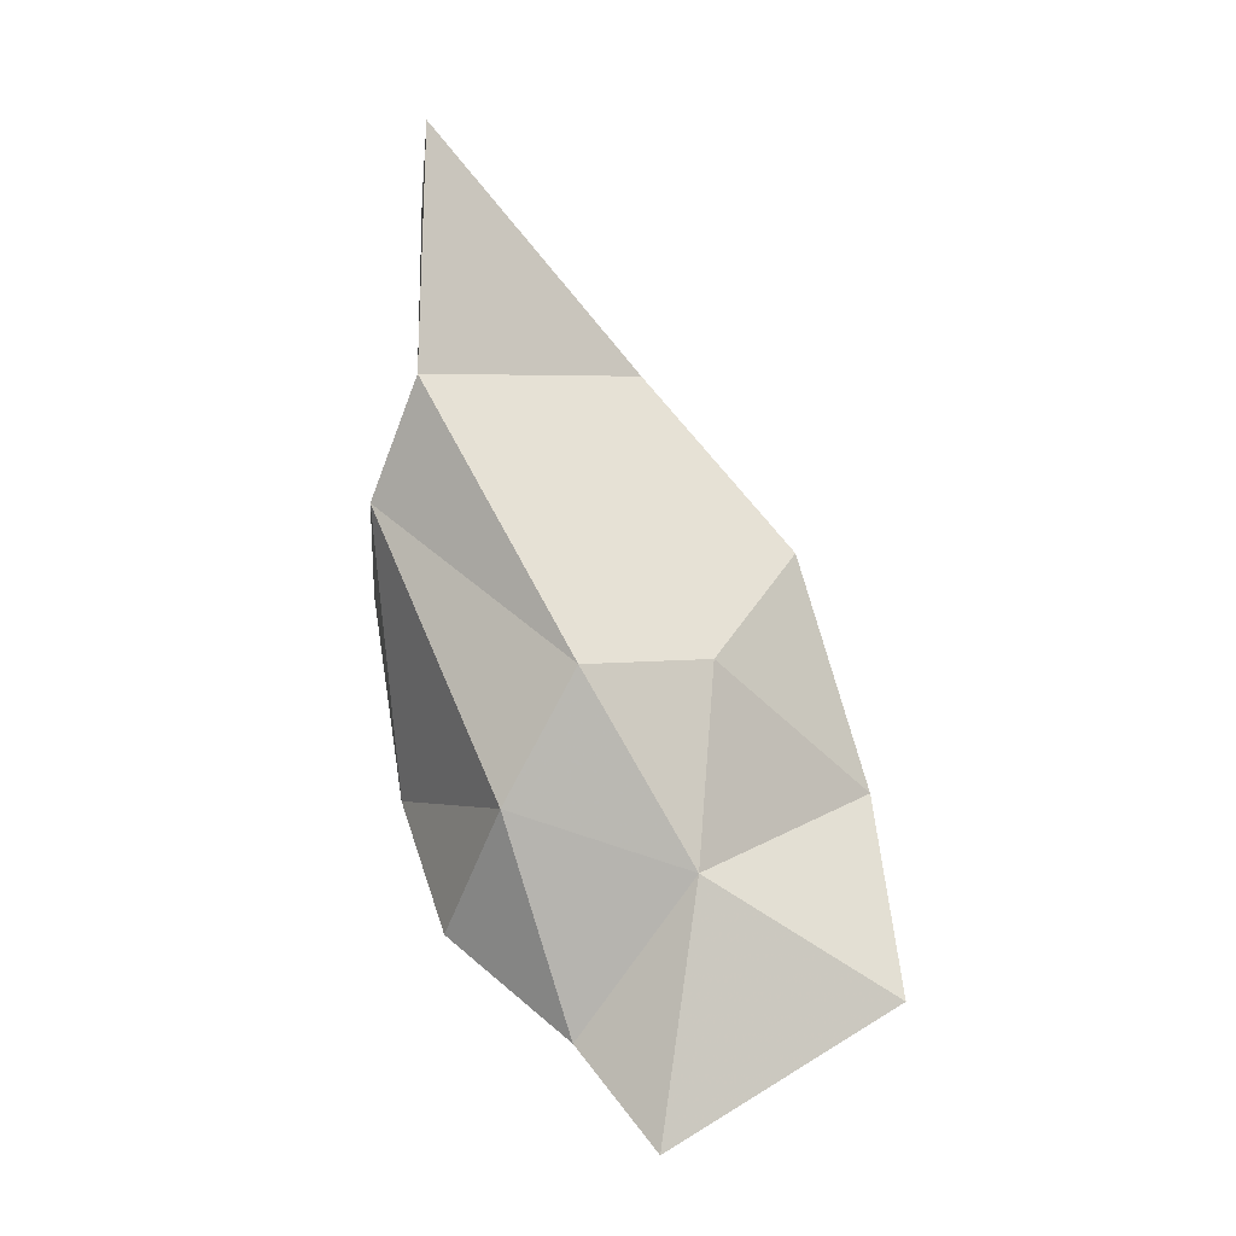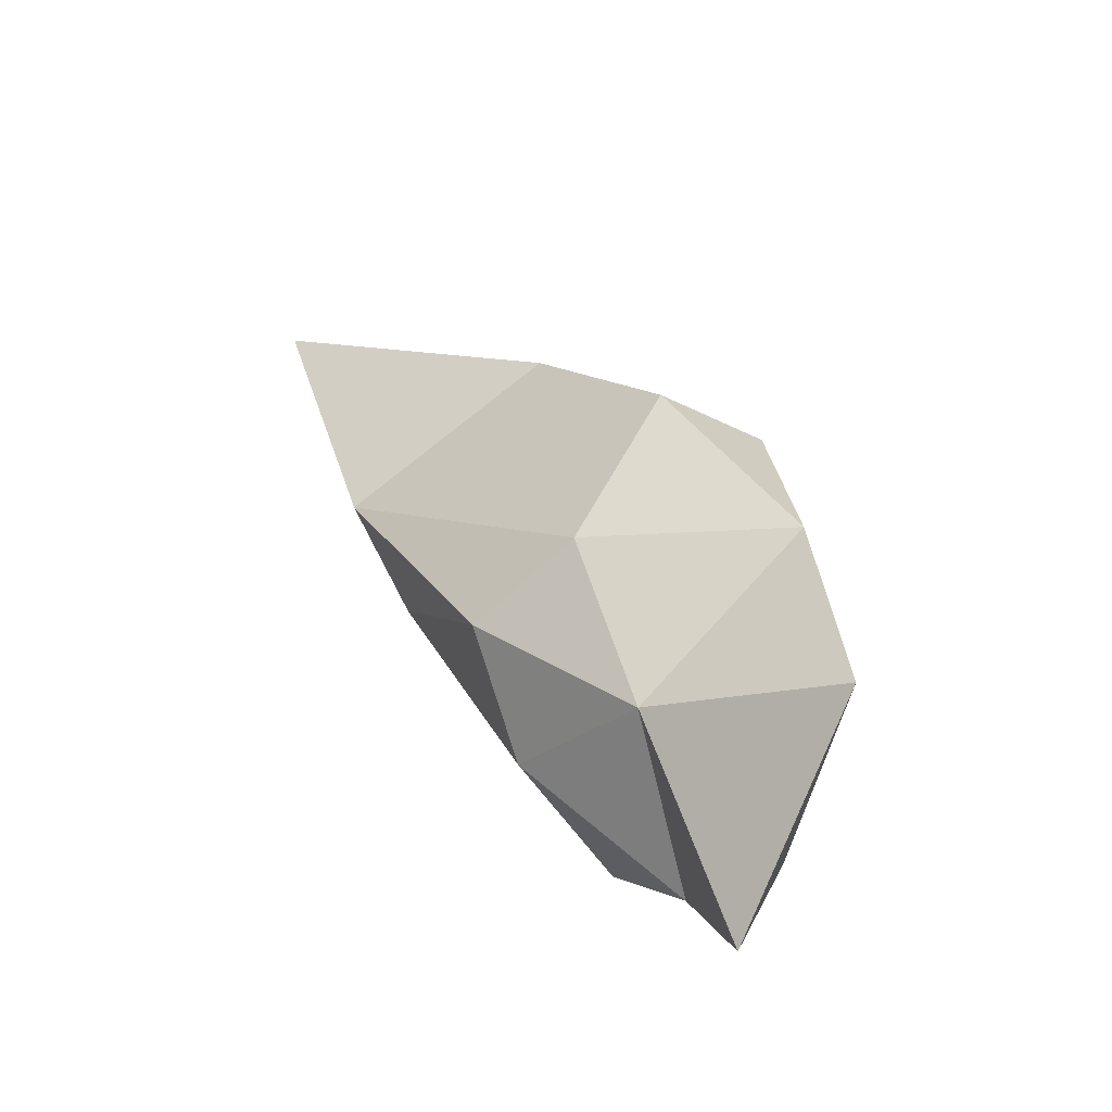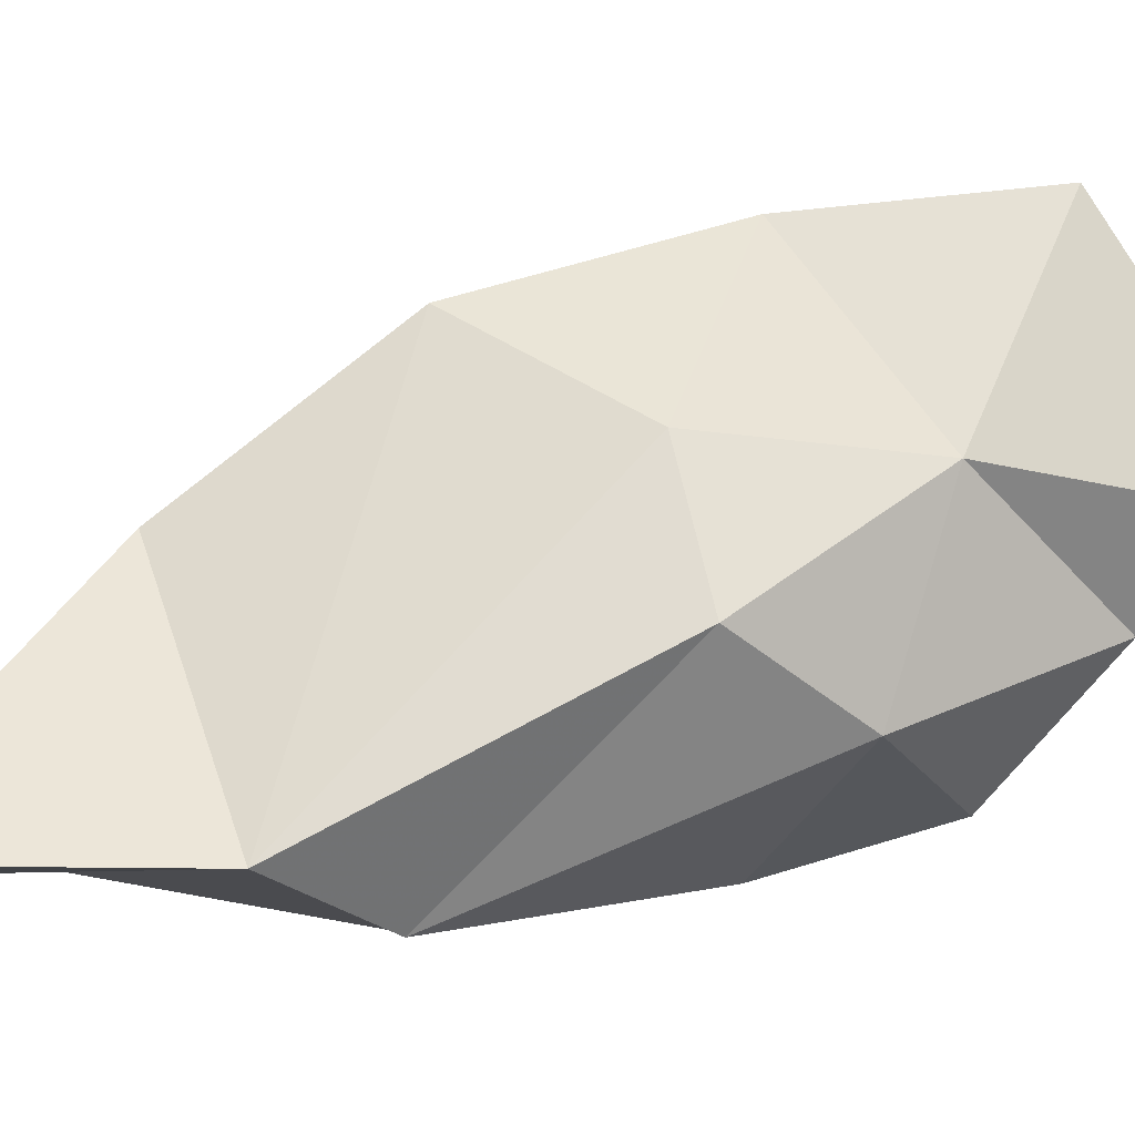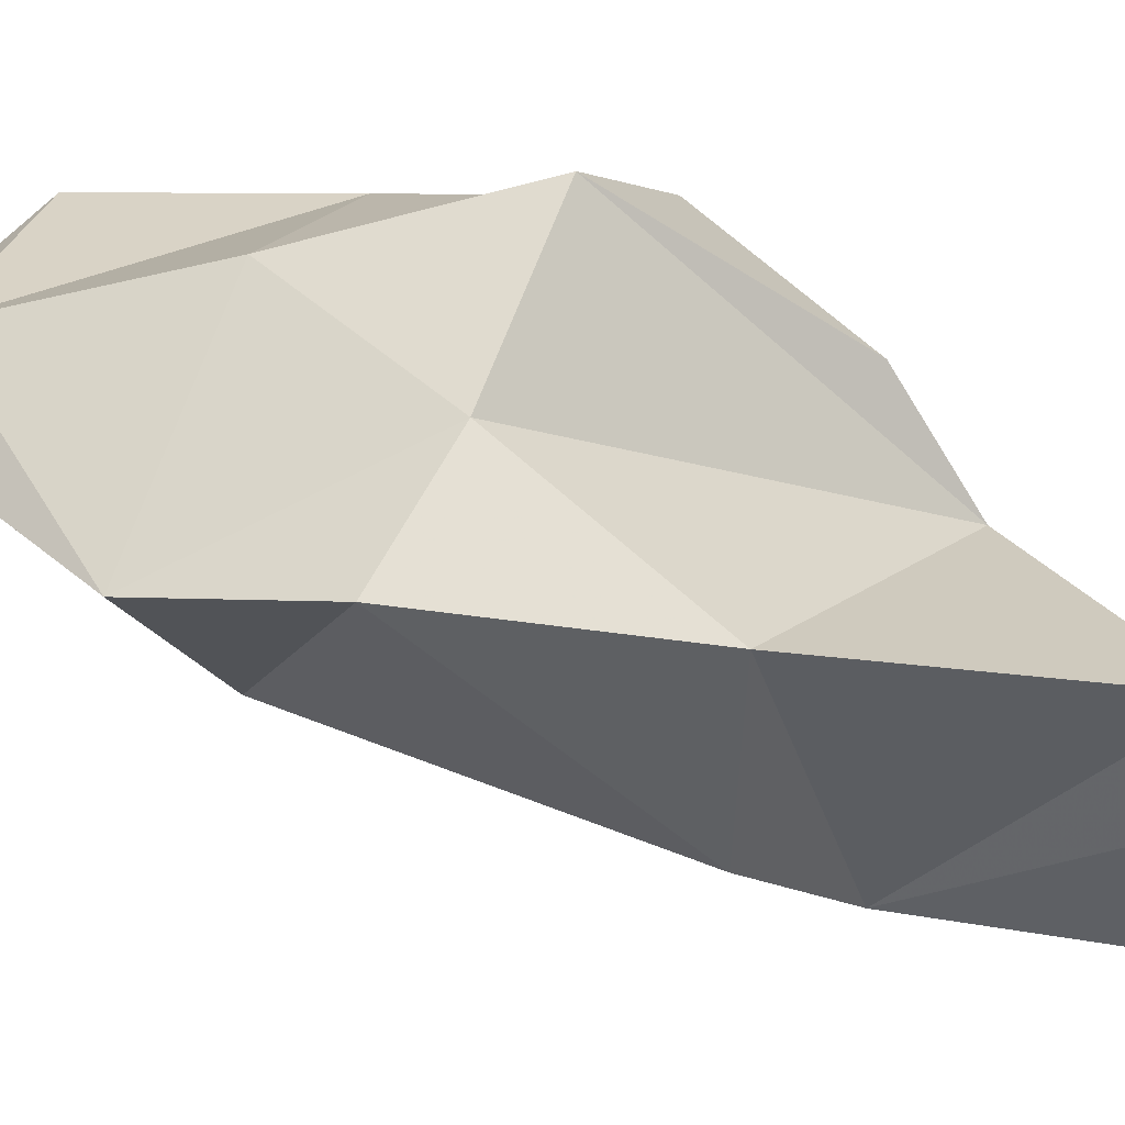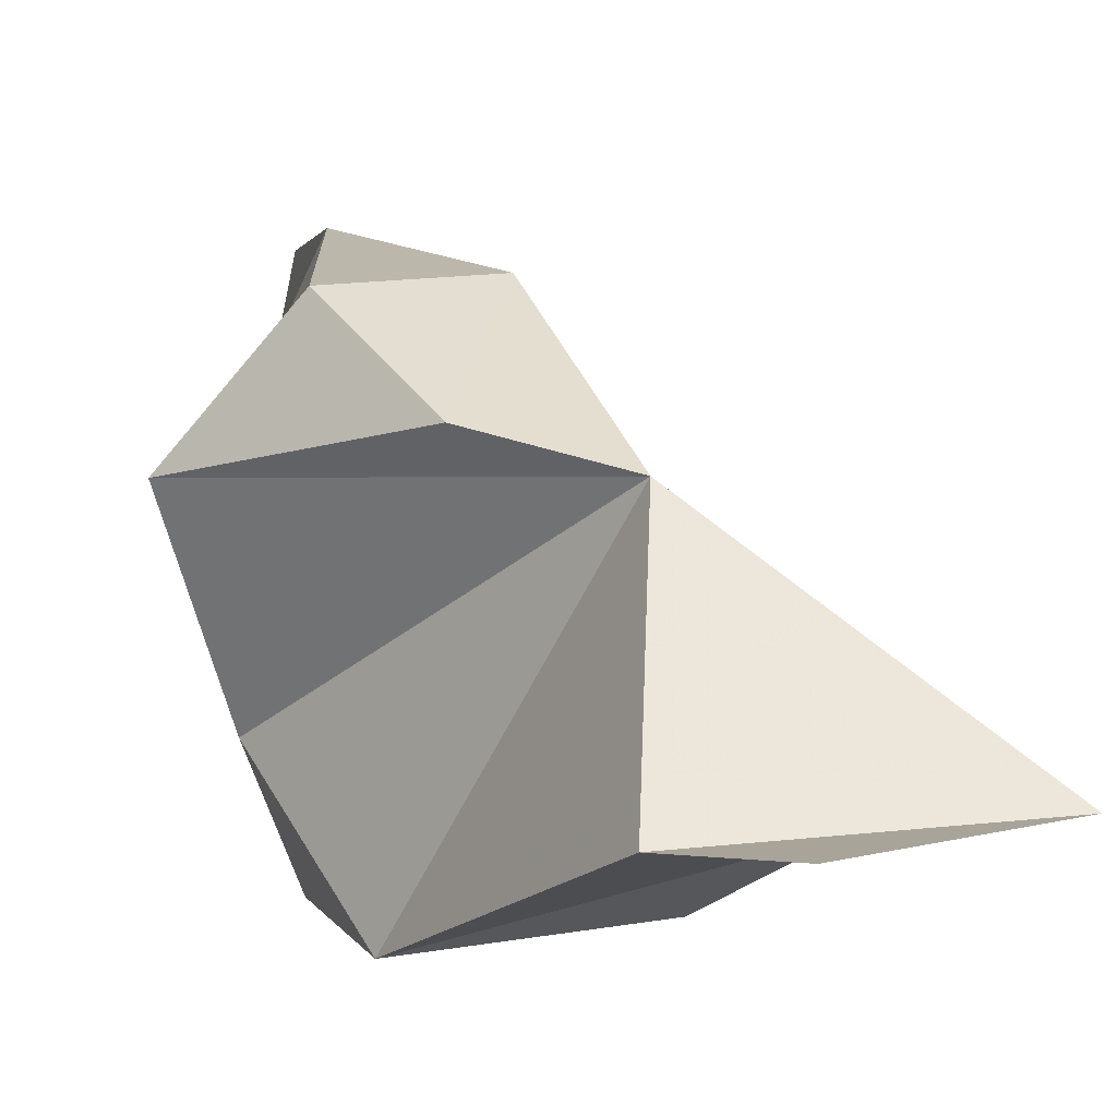
<metadata>
{"format":"obj","ext":"obj","renderer":"f3d","projection":"perspective","resolution":1024,"background":"white","views":[{"elev":-36.5,"azim":-86.9,"up":"+Y"},{"elev":-46.1,"azim":-26.5,"up":"+Y"},{"elev":1.8,"azim":-80.3,"up":"+Z"},{"elev":-51.6,"azim":99.1,"up":"+Z"},{"elev":-4.7,"azim":175.8,"up":"+Z"}]}
</metadata>
<code>
v 3.535 -6.111 -6.056
v 3.611 -6.171 -6.052
v 3.562 -6.205 -6.016
v 3.562 -6.205 -6.016
v 3.611 -6.171 -6.052
v 3.607 -6.221 -6.036
v 3.562 -6.205 -6.016
v 3.607 -6.221 -6.036
v 3.612 -6.256 -5.998
v 3.611 -6.171 -6.052
v 3.535 -6.111 -6.056
v 3.597 -6.1 -6.064
v 3.597 -6.1 -6.064
v 3.535 -6.111 -6.056
v 3.505 -6.087 -6.039
v 3.597 -6.1 -6.064
v 3.505 -6.087 -6.039
v 3.554 -6.012 -6.043
v 3.554 -6.012 -6.043
v 3.505 -6.087 -6.039
v 3.526 -5.991 -6.045
v 3.611 -6.171 -6.052
v 3.625 -6.148 -6.019
v 3.607 -6.221 -6.036
v 3.607 -6.221 -6.036
v 3.625 -6.148 -6.019
v 3.637 -6.191 -5.971
v 3.607 -6.221 -6.036
v 3.637 -6.191 -5.971
v 3.627 -6.259 -5.965
v 3.627 -6.259 -5.965
v 3.637 -6.191 -5.971
v 3.607 -6.175 -5.906
v 3.627 -6.259 -5.965
v 3.607 -6.175 -5.906
v 3.614 -6.243 -5.9
v 3.611 -6.171 -6.052
v 3.597 -6.1 -6.064
v 3.625 -6.148 -6.019
v 3.625 -6.148 -6.019
v 3.597 -6.1 -6.064
v 3.548 -6.052 -5.974
v 3.625 -6.148 -6.019
v 3.548 -6.052 -5.974
v 3.643 -6.124 -5.967
v 3.643 -6.124 -5.967
v 3.548 -6.052 -5.974
v 3.585 -6.069 -5.962
v 3.597 -6.1 -6.064
v 3.554 -6.012 -6.043
v 3.548 -6.052 -5.974
v 3.548 -6.052 -5.974
v 3.554 -6.012 -6.043
v 3.474 -6.01 -6.036
v 3.505 -6.087 -6.039
v 3.474 -6.01 -6.036
v 3.526 -5.991 -6.045
v 3.613 -6.29 -5.973
v 3.612 -6.256 -5.998
v 3.627 -6.259 -5.965
v 3.627 -6.259 -5.965
v 3.612 -6.256 -5.998
v 3.607 -6.221 -6.036
v 3.535 -6.111 -6.056
v 3.562 -6.205 -6.016
v 3.533 -6.175 -5.992
v 3.533 -6.175 -5.992
v 3.562 -6.205 -6.016
v 3.575 -6.221 -5.959
v 3.533 -6.175 -5.992
v 3.575 -6.221 -5.959
v 3.551 -6.163 -5.953
v 3.551 -6.163 -5.953
v 3.575 -6.221 -5.959
v 3.607 -6.175 -5.906
v 3.551 -6.163 -5.953
v 3.607 -6.175 -5.906
v 3.57 -6.109 -5.927
v 3.57 -6.109 -5.927
v 3.607 -6.175 -5.906
v 3.611 -6.107 -5.93
v 3.57 -6.109 -5.927
v 3.611 -6.107 -5.93
v 3.585 -6.069 -5.962
v 3.585 -6.069 -5.962
v 3.611 -6.107 -5.93
v 3.643 -6.124 -5.967
v 3.612 -6.256 -5.998
v 3.613 -6.29 -5.973
v 3.575 -6.221 -5.959
v 3.575 -6.221 -5.959
v 3.613 -6.29 -5.973
v 3.614 -6.243 -5.9
v 3.575 -6.221 -5.959
v 3.614 -6.243 -5.9
v 3.607 -6.175 -5.906
v 3.612 -6.256 -5.998
v 3.575 -6.221 -5.959
v 3.562 -6.205 -6.016
v 3.533 -6.175 -5.992
v 3.551 -6.163 -5.953
v 3.505 -6.087 -6.039
v 3.505 -6.087 -6.039
v 3.551 -6.163 -5.953
v 3.57 -6.109 -5.927
v 3.505 -6.087 -6.039
v 3.57 -6.109 -5.927
v 3.548 -6.052 -5.974
v 3.533 -6.175 -5.992
v 3.505 -6.087 -6.039
v 3.535 -6.111 -6.056
v 3.637 -6.191 -5.971
v 3.625 -6.148 -6.019
v 3.643 -6.124 -5.967
v 3.548 -6.052 -5.974
v 3.474 -6.01 -6.036
v 3.505 -6.087 -6.039
v 3.474 -6.01 -6.036
v 3.554 -6.012 -6.043
v 3.526 -5.991 -6.045
v 3.613 -6.29 -5.973
v 3.627 -6.259 -5.965
v 3.614 -6.243 -5.9
v 3.643 -6.124 -5.967
v 3.611 -6.107 -5.93
v 3.637 -6.191 -5.971
v 3.637 -6.191 -5.971
v 3.611 -6.107 -5.93
v 3.607 -6.175 -5.906
v 3.585 -6.069 -5.962
v 3.548 -6.052 -5.974
v 3.57 -6.109 -5.927
f 1 2 3
f 4 5 6
f 7 8 9
f 10 11 12
f 13 14 15
f 16 17 18
f 19 20 21
f 22 23 24
f 25 26 27
f 28 29 30
f 31 32 33
f 34 35 36
f 37 38 39
f 40 41 42
f 43 44 45
f 46 47 48
f 49 50 51
f 52 53 54
f 55 56 57
f 58 59 60
f 61 62 63
f 64 65 66
f 67 68 69
f 70 71 72
f 73 74 75
f 76 77 78
f 79 80 81
f 82 83 84
f 85 86 87
f 88 89 90
f 91 92 93
f 94 95 96
f 97 98 99
f 100 101 102
f 103 104 105
f 106 107 108
f 109 110 111
f 112 113 114
f 115 116 117
f 118 119 120
f 121 122 123
f 124 125 126
f 127 128 129
f 130 131 132

</code>
